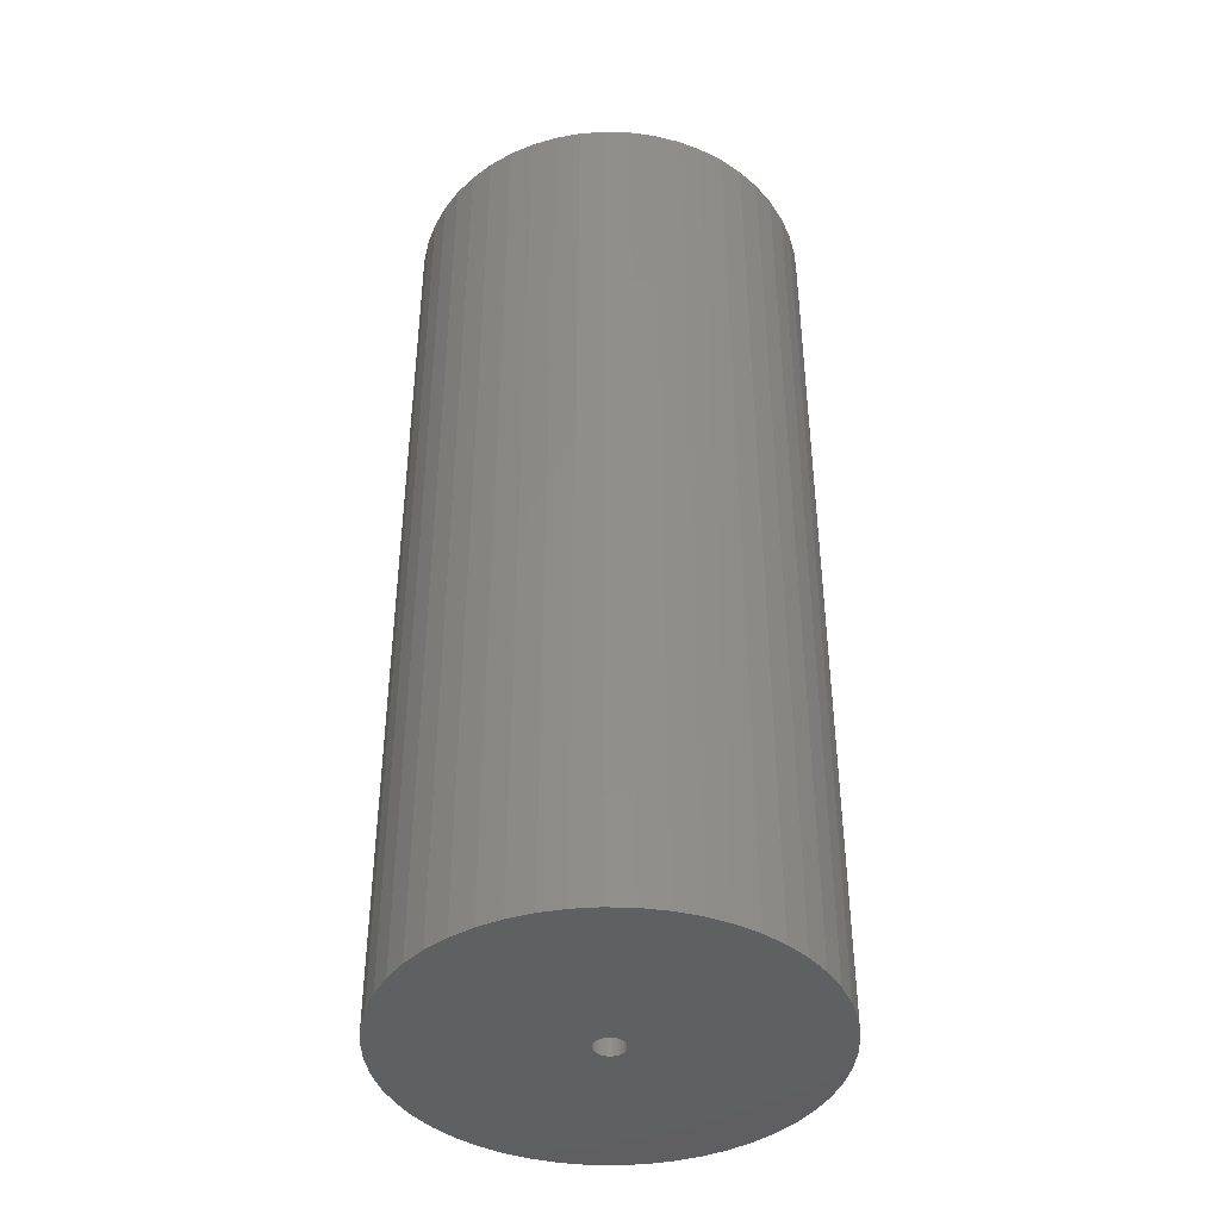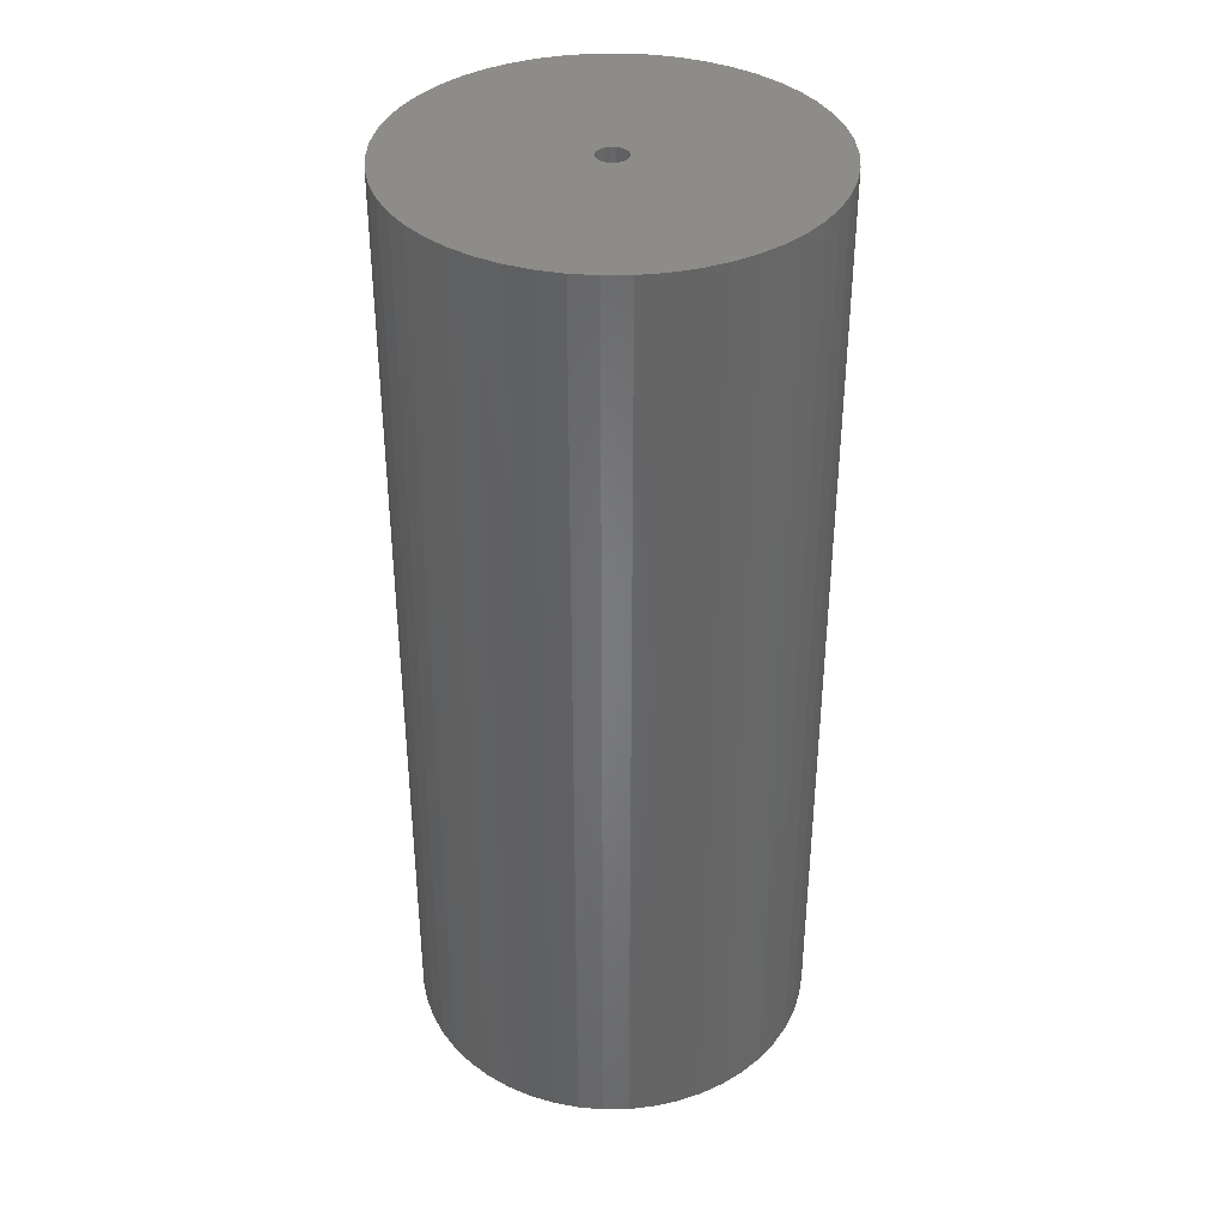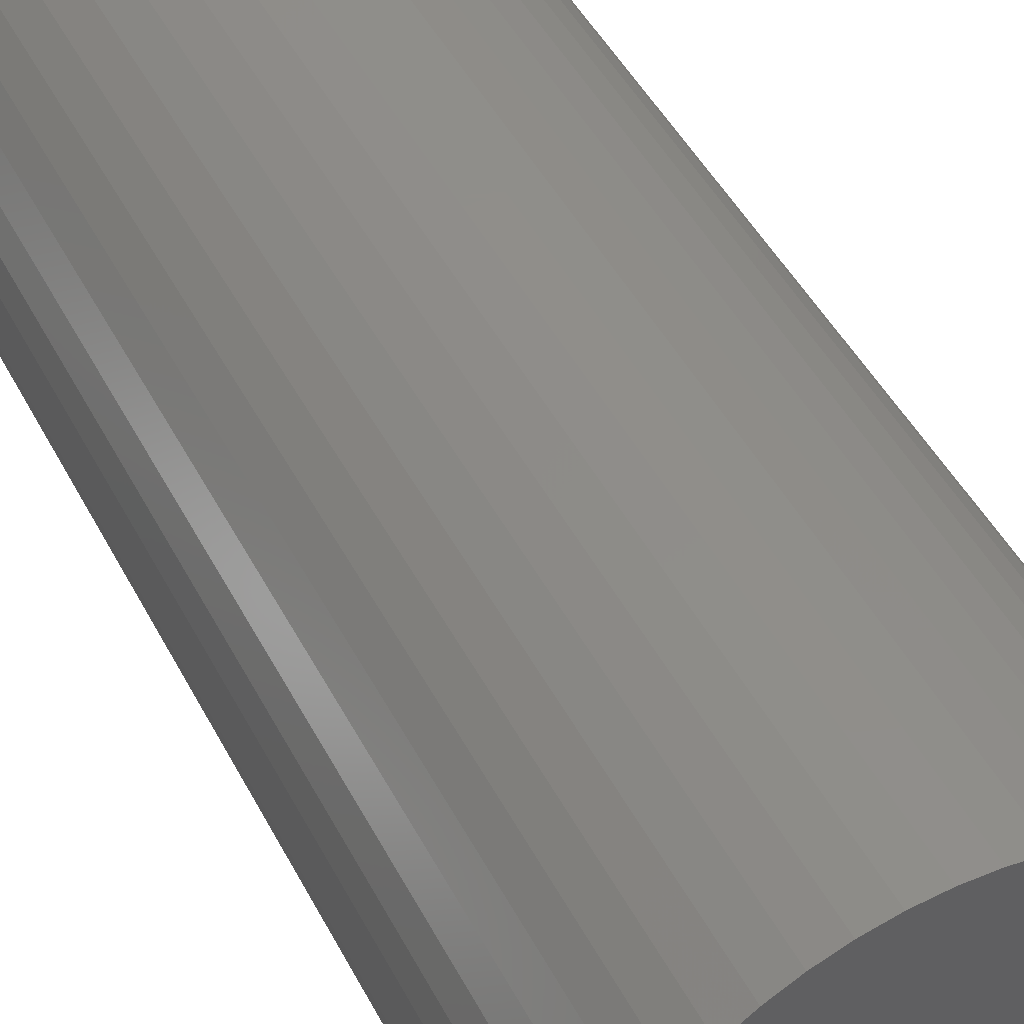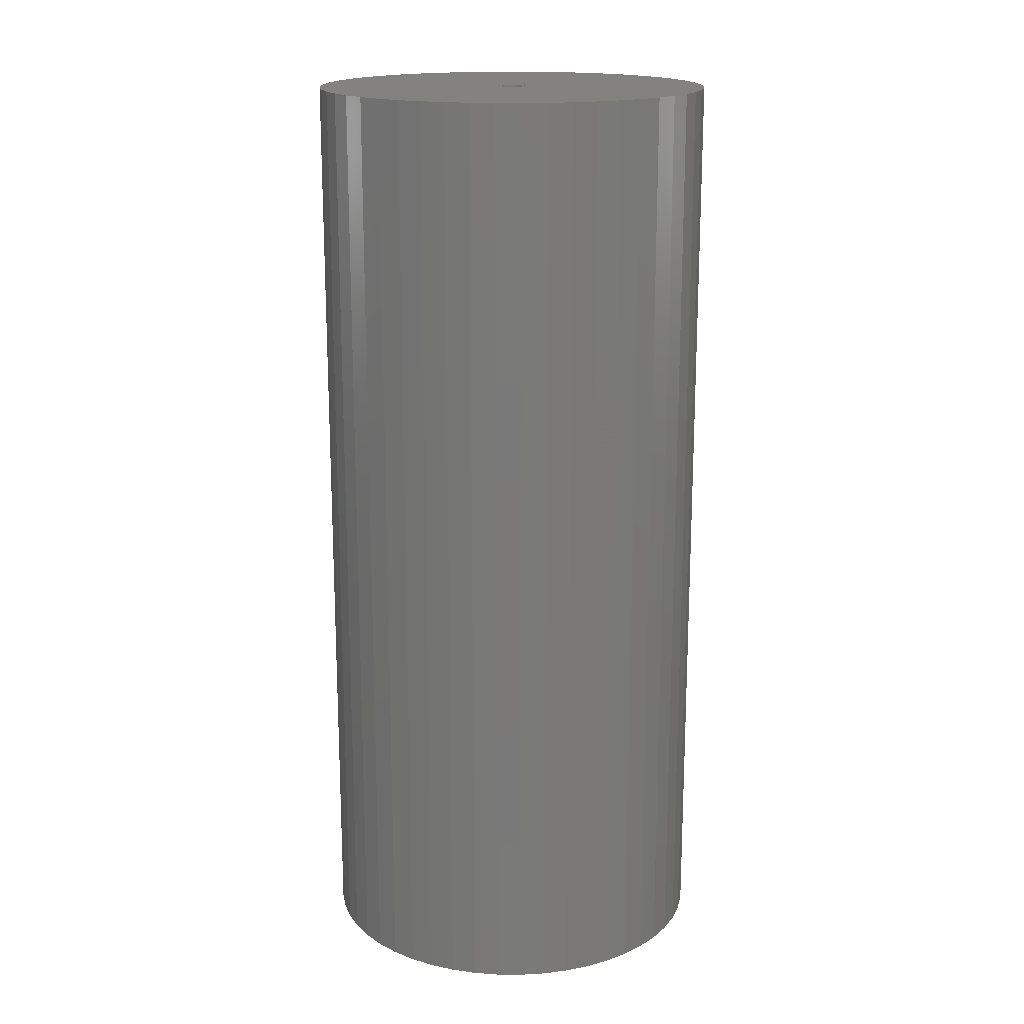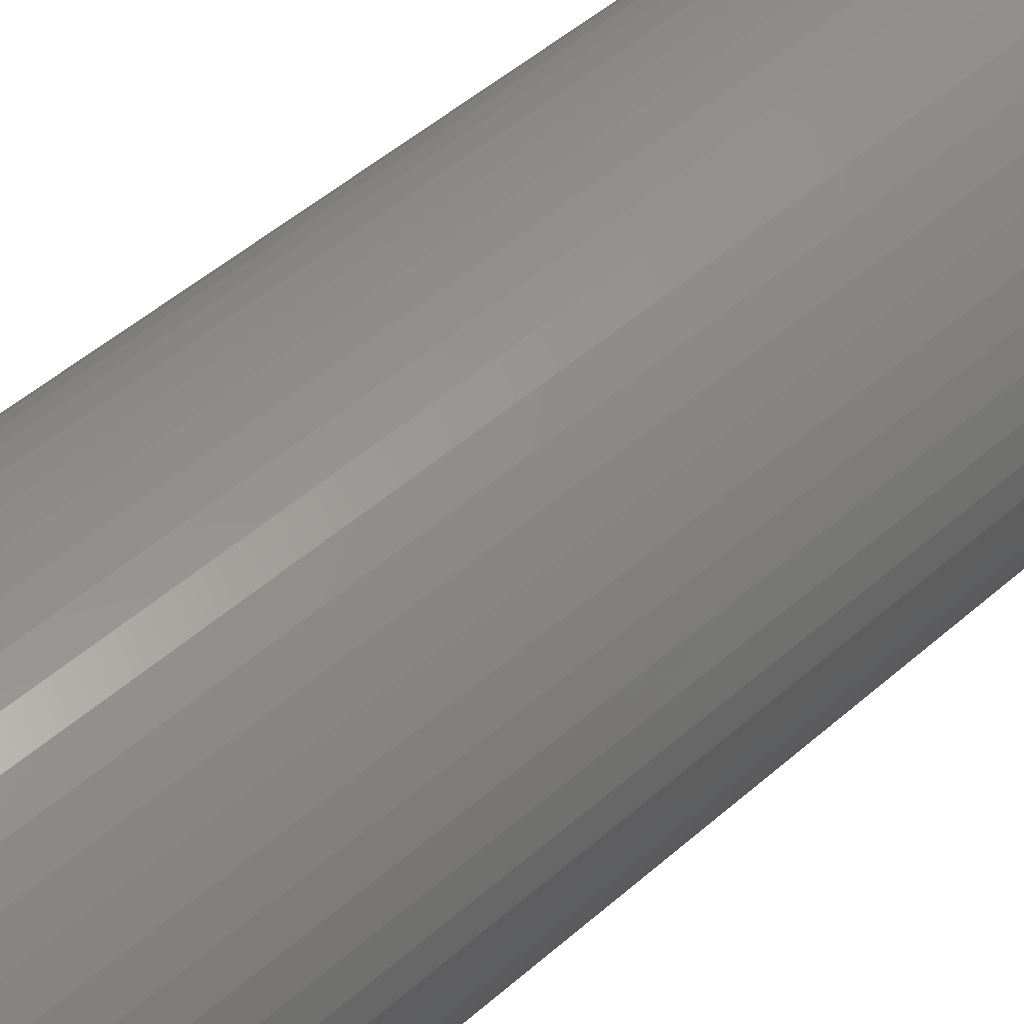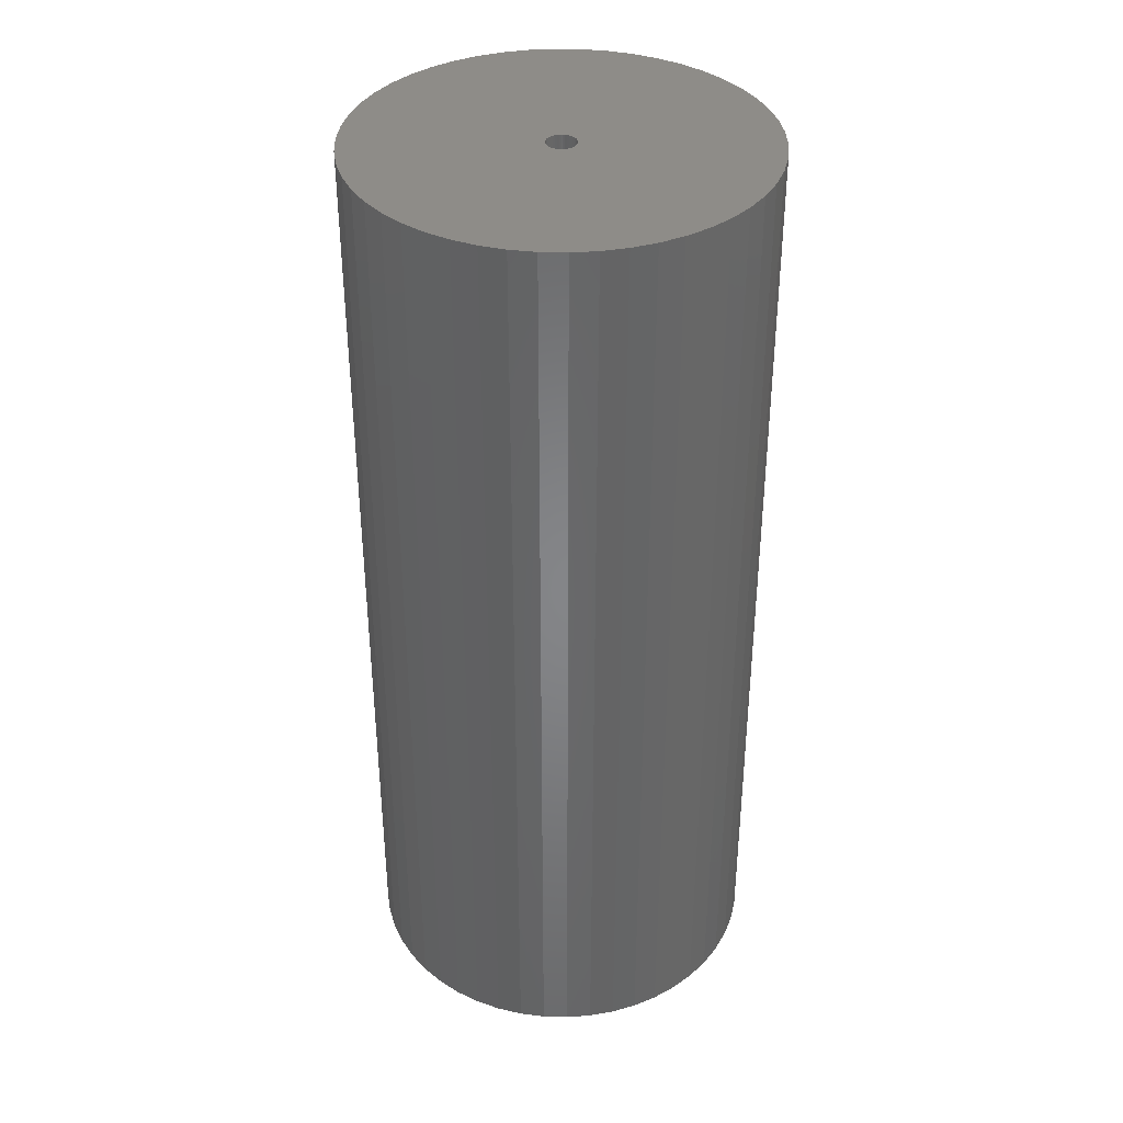
<metadata>
{"format":"stl","ext":"stl","renderer":"f3d","projection":"perspective","resolution":1024,"background":"white","views":[{"elev":-41.3,"azim":-146.1,"up":"+Z"},{"elev":37.4,"azim":99.8,"up":"+Z"},{"elev":45.4,"azim":154.1,"up":"+Y"},{"elev":17.3,"azim":173.7,"up":"+Z"},{"elev":51.3,"azim":-133.4,"up":"+Y"},{"elev":37.4,"azim":23.5,"up":"+Z"}]}
</metadata>
<code>
# stl→obj: 200 verts, 400 faces
v 21.25 0 49.5
v 21.08 2.663 -49.5
v 21.08 2.663 49.5
v 21.25 0 -49.5
v -21.25 0 -49.5
v -21.08 2.663 49.5
v -21.08 2.663 -49.5
v -21.25 0 49.5
v 1.334 21.21 -49.5
v -1.334 21.21 49.5
v 1.334 21.21 49.5
v -1.334 21.21 -49.5
v -1.334 -21.21 -49.5
v 1.334 -21.21 49.5
v -1.334 -21.21 49.5
v 1.334 -21.21 -49.5
v 15.49 14.55 -49.5
v 13.55 16.37 49.5
v 15.49 14.55 49.5
v 13.55 16.37 -49.5
v -13.55 16.37 -49.5
v -15.49 14.55 49.5
v -13.55 16.37 49.5
v -15.49 14.55 -49.5
v -6.567 20.21 -49.5
v -9.048 19.23 49.5
v -6.567 20.21 49.5
v -9.048 19.23 -49.5
v 19.76 7.823 49.5
v 18.62 10.24 -49.5
v 18.62 10.24 49.5
v 19.76 7.823 -49.5
v 20.58 5.285 -49.5
v 20.58 5.285 49.5
v 17.19 12.49 -49.5
v 17.19 12.49 49.5
v 9.048 19.23 -49.5
v 6.567 20.21 49.5
v 9.048 19.23 49.5
v 6.567 20.21 -49.5
v 3.982 20.87 49.5
v 3.982 20.87 -49.5
v 11.39 17.94 49.5
v 11.39 17.94 -49.5
v -19.76 7.823 -49.5
v -18.62 10.24 49.5
v -18.62 10.24 -49.5
v -19.76 7.823 49.5
v -17.19 12.49 -49.5
v -17.19 12.49 49.5
v -20.58 5.285 -49.5
v -20.58 5.285 49.5
v -11.39 17.94 49.5
v -11.39 17.94 -49.5
v -3.982 20.87 49.5
v -3.982 20.87 -49.5
v 3.982 -20.87 49.5
v 3.982 -20.87 -49.5
v 9.048 -19.23 -49.5
v 11.39 -17.94 49.5
v 9.048 -19.23 49.5
v 11.39 -17.94 -49.5
v 1.55 0 49.5
v 1.538 0.1943 49.5
v 21.08 -2.663 49.5
v 1.501 0.3855 49.5
v 1.538 -0.1943 49.5
v 1.441 0.5706 49.5
v 20.58 -5.285 49.5
v 1.358 0.7467 49.5
v 1.501 -0.3855 49.5
v 1.254 0.9111 49.5
v 19.76 -7.823 49.5
v 1.13 1.061 49.5
v 1.441 -0.5706 49.5
v 0.988 1.194 49.5
v 18.62 -10.24 49.5
v 0.8305 1.309 49.5
v 1.358 -0.7467 49.5
v 0.66 1.402 49.5
v 17.19 -12.49 49.5
v 0.479 1.474 49.5
v 1.254 -0.9111 49.5
v 15.49 -14.55 49.5
v 0.2904 1.523 49.5
v 0.09732 1.547 49.5
v -0.09732 1.547 49.5
v -0.2904 1.523 49.5
v -0.479 1.474 49.5
v -0.66 1.402 49.5
v -0.8305 1.309 49.5
v -0.988 1.194 49.5
v -1.13 1.061 49.5
v -1.254 0.9111 49.5
v 1.13 -1.061 49.5
v 13.55 -16.37 49.5
v 0.988 -1.194 49.5
v 0.8305 -1.309 49.5
v 0.66 -1.402 49.5
v 6.567 -20.21 49.5
v 0.479 -1.474 49.5
v 0.2904 -1.523 49.5
v 0.09732 -1.547 49.5
v -0.09732 -1.547 49.5
v -0.2904 -1.523 49.5
v -3.982 -20.87 49.5
v -0.479 -1.474 49.5
v -6.567 -20.21 49.5
v -0.66 -1.402 49.5
v -9.048 -19.23 49.5
v -0.8305 -1.309 49.5
v -11.39 -17.94 49.5
v -0.988 -1.194 49.5
v -13.55 -16.37 49.5
v -1.13 -1.061 49.5
v -15.49 -14.55 49.5
v -1.254 -0.9111 49.5
v -17.19 -12.49 49.5
v -1.358 -0.7467 49.5
v -18.62 -10.24 49.5
v -1.441 -0.5706 49.5
v -19.76 -7.823 49.5
v -1.501 -0.3855 49.5
v -20.58 -5.285 49.5
v -1.538 -0.1943 49.5
v -21.08 -2.663 49.5
v -1.55 0 49.5
v -1.358 0.7467 49.5
v -1.441 0.5706 49.5
v -1.501 0.3855 49.5
v -1.538 0.1943 49.5
v 21.08 -2.663 -49.5
v 20.58 -5.285 -49.5
v 19.76 -7.823 -49.5
v -18.62 -10.24 -49.5
v -19.76 -7.823 -49.5
v 1.55 0 -49.5
v 1.538 -0.1943 -49.5
v 1.501 -0.3855 -49.5
v 1.538 0.1943 -49.5
v 1.441 -0.5706 -49.5
v 18.62 -10.24 -49.5
v 1.358 -0.7467 -49.5
v 17.19 -12.49 -49.5
v 1.501 0.3855 -49.5
v 1.254 -0.9111 -49.5
v 15.49 -14.55 -49.5
v 1.13 -1.061 -49.5
v 13.55 -16.37 -49.5
v 1.441 0.5706 -49.5
v 0.988 -1.194 -49.5
v 0.8305 -1.309 -49.5
v 1.358 0.7467 -49.5
v 0.66 -1.402 -49.5
v 6.567 -20.21 -49.5
v 0.479 -1.474 -49.5
v 1.254 0.9111 -49.5
v 0.2904 -1.523 -49.5
v 0.09732 -1.547 -49.5
v -0.09732 -1.547 -49.5
v -0.2904 -1.523 -49.5
v -3.982 -20.87 -49.5
v -0.479 -1.474 -49.5
v -6.567 -20.21 -49.5
v -0.66 -1.402 -49.5
v -9.048 -19.23 -49.5
v -0.8305 -1.309 -49.5
v -11.39 -17.94 -49.5
v -0.988 -1.194 -49.5
v -13.55 -16.37 -49.5
v -1.13 -1.061 -49.5
v -15.49 -14.55 -49.5
v -1.254 -0.9111 -49.5
v 1.13 1.061 -49.5
v 0.988 1.194 -49.5
v 0.8305 1.309 -49.5
v 0.66 1.402 -49.5
v 0.479 1.474 -49.5
v 0.2904 1.523 -49.5
v 0.09732 1.547 -49.5
v -0.09732 1.547 -49.5
v -0.2904 1.523 -49.5
v -0.479 1.474 -49.5
v -0.66 1.402 -49.5
v -0.8305 1.309 -49.5
v -0.988 1.194 -49.5
v -1.13 1.061 -49.5
v -1.254 0.9111 -49.5
v -1.358 0.7467 -49.5
v -1.441 0.5706 -49.5
v -1.501 0.3855 -49.5
v -1.538 0.1943 -49.5
v -1.55 0 -49.5
v -17.19 -12.49 -49.5
v -1.358 -0.7467 -49.5
v -1.441 -0.5706 -49.5
v -1.501 -0.3855 -49.5
v -20.58 -5.285 -49.5
v -1.538 -0.1943 -49.5
v -21.08 -2.663 -49.5
f 1 2 3
f 2 1 4
f 5 6 7
f 6 5 8
f 9 10 11
f 10 9 12
f 13 14 15
f 14 13 16
f 17 18 19
f 18 17 20
f 21 22 23
f 22 21 24
f 25 26 27
f 26 25 28
f 29 30 31
f 30 29 32
f 3 33 34
f 33 3 2
f 31 35 36
f 35 31 30
f 37 38 39
f 38 37 40
f 40 41 38
f 41 40 42
f 20 43 18
f 43 20 44
f 45 46 47
f 46 45 48
f 49 22 24
f 22 49 50
f 51 48 45
f 48 51 52
f 28 53 26
f 53 28 54
f 12 55 10
f 55 12 56
f 16 57 14
f 57 16 58
f 59 60 61
f 60 59 62
f 34 32 29
f 32 34 33
f 36 17 19
f 17 36 35
f 42 11 41
f 11 42 9
f 44 39 43
f 39 44 37
f 47 50 49
f 50 47 46
f 7 52 51
f 52 7 6
f 63 1 3
f 64 3 34
f 1 63 65
f 66 34 29
f 67 65 63
f 68 29 31
f 65 67 69
f 70 31 36
f 71 69 67
f 72 36 19
f 69 71 73
f 74 19 18
f 75 73 71
f 76 18 43
f 73 75 77
f 78 43 39
f 79 77 75
f 80 39 38
f 77 79 81
f 82 38 41
f 83 81 79
f 81 83 84
f 3 64 63
f 34 66 64
f 29 68 66
f 31 70 68
f 85 41 11
f 36 72 70
f 19 74 72
f 18 76 74
f 43 78 76
f 39 80 78
f 38 82 80
f 41 85 82
f 11 86 85
f 11 87 86
f 10 87 11
f 87 10 88
f 55 88 10
f 88 55 89
f 27 89 55
f 89 27 90
f 26 90 27
f 90 26 91
f 53 91 26
f 91 53 92
f 23 92 53
f 92 23 93
f 22 93 23
f 93 22 94
f 95 84 83
f 84 95 96
f 97 96 95
f 96 97 60
f 98 60 97
f 60 98 61
f 99 61 98
f 61 99 100
f 101 100 99
f 100 101 57
f 102 57 101
f 57 102 14
f 103 14 102
f 104 14 103
f 15 104 105
f 106 105 107
f 108 107 109
f 110 109 111
f 112 111 113
f 114 113 115
f 116 115 117
f 104 15 14
f 118 117 119
f 120 119 121
f 122 121 123
f 124 123 125
f 126 125 127
f 50 94 22
f 105 106 15
f 94 50 128
f 107 108 106
f 46 128 50
f 109 110 108
f 128 46 129
f 111 112 110
f 48 129 46
f 113 114 112
f 129 48 130
f 115 116 114
f 52 130 48
f 117 118 116
f 130 52 131
f 119 120 118
f 6 131 52
f 121 122 120
f 131 6 127
f 123 124 122
f 8 127 6
f 125 126 124
f 127 8 126
f 54 23 53
f 23 54 21
f 56 27 55
f 27 56 25
f 65 4 1
f 4 65 132
f 73 133 69
f 133 73 134
f 69 132 65
f 132 69 133
f 135 122 136
f 122 135 120
f 137 4 132
f 138 132 133
f 4 137 2
f 139 133 134
f 140 2 137
f 141 134 142
f 2 140 33
f 143 142 144
f 145 33 140
f 146 144 147
f 33 145 32
f 148 147 149
f 150 32 145
f 151 149 62
f 32 150 30
f 152 62 59
f 153 30 150
f 154 59 155
f 30 153 35
f 156 155 58
f 157 35 153
f 35 157 17
f 132 138 137
f 133 139 138
f 134 141 139
f 142 143 141
f 158 58 16
f 144 146 143
f 147 148 146
f 149 151 148
f 62 152 151
f 59 154 152
f 155 156 154
f 58 158 156
f 16 159 158
f 16 160 159
f 13 160 16
f 160 13 161
f 162 161 13
f 161 162 163
f 164 163 162
f 163 164 165
f 166 165 164
f 165 166 167
f 168 167 166
f 167 168 169
f 170 169 168
f 169 170 171
f 172 171 170
f 171 172 173
f 174 17 157
f 17 174 20
f 175 20 174
f 20 175 44
f 176 44 175
f 44 176 37
f 177 37 176
f 37 177 40
f 178 40 177
f 40 178 42
f 179 42 178
f 42 179 9
f 180 9 179
f 181 9 180
f 12 181 182
f 56 182 183
f 25 183 184
f 28 184 185
f 54 185 186
f 21 186 187
f 24 187 188
f 181 12 9
f 49 188 189
f 47 189 190
f 45 190 191
f 51 191 192
f 7 192 193
f 194 173 172
f 182 56 12
f 173 194 195
f 183 25 56
f 135 195 194
f 184 28 25
f 195 135 196
f 185 54 28
f 136 196 135
f 186 21 54
f 196 136 197
f 187 24 21
f 198 197 136
f 188 49 24
f 197 198 199
f 189 47 49
f 200 199 198
f 190 45 47
f 199 200 193
f 191 51 45
f 5 193 200
f 192 7 51
f 193 5 7
f 62 96 60
f 96 62 149
f 136 124 198
f 124 136 122
f 149 84 96
f 84 149 147
f 58 100 57
f 100 58 155
f 155 61 100
f 61 155 59
f 77 134 73
f 134 77 142
f 81 142 77
f 142 81 144
f 162 15 106
f 15 162 13
f 166 108 110
f 108 166 164
f 164 106 108
f 106 164 162
f 172 118 194
f 118 172 116
f 172 114 116
f 114 172 170
f 198 126 200
f 126 198 124
f 200 8 5
f 8 200 126
f 84 144 81
f 144 84 147
f 168 110 112
f 110 168 166
f 170 112 114
f 112 170 168
f 194 120 135
f 120 194 118
f 150 70 153
f 70 150 68
f 130 190 129
f 190 130 191
f 153 72 157
f 72 153 70
f 179 82 85
f 82 179 178
f 178 80 82
f 80 178 177
f 184 89 90
f 89 184 183
f 129 189 128
f 189 129 190
f 139 67 138
f 67 139 71
f 176 76 78
f 76 176 175
f 94 187 93
f 187 94 188
f 185 90 91
f 90 185 184
f 183 88 89
f 88 183 182
f 137 64 140
f 64 137 63
f 141 71 139
f 71 141 75
f 169 115 113
f 115 169 171
f 119 196 121
f 196 119 195
f 151 98 97
f 98 151 152
f 140 66 145
f 66 140 64
f 145 68 150
f 68 145 66
f 175 74 76
f 74 175 174
f 181 86 87
f 86 181 180
f 177 78 80
f 78 177 176
f 127 192 131
f 192 127 193
f 128 188 94
f 188 128 189
f 182 87 88
f 87 182 181
f 186 91 92
f 91 186 185
f 187 92 93
f 92 187 186
f 138 63 137
f 63 138 67
f 146 79 143
f 79 146 83
f 115 173 117
f 173 115 171
f 156 102 101
f 102 156 158
f 157 74 174
f 74 157 72
f 180 85 86
f 85 180 179
f 131 191 130
f 191 131 192
f 143 75 141
f 75 143 79
f 163 109 107
f 109 163 165
f 161 107 105
f 107 161 163
f 160 105 104
f 105 160 161
f 125 193 127
f 193 125 199
f 121 197 123
f 197 121 196
f 158 103 102
f 103 158 159
f 152 99 98
f 99 152 154
f 148 83 146
f 83 148 95
f 159 104 103
f 104 159 160
f 165 111 109
f 111 165 167
f 123 199 125
f 199 123 197
f 117 195 119
f 195 117 173
f 154 101 99
f 101 154 156
f 148 97 95
f 97 148 151
f 167 113 111
f 113 167 169

</code>
